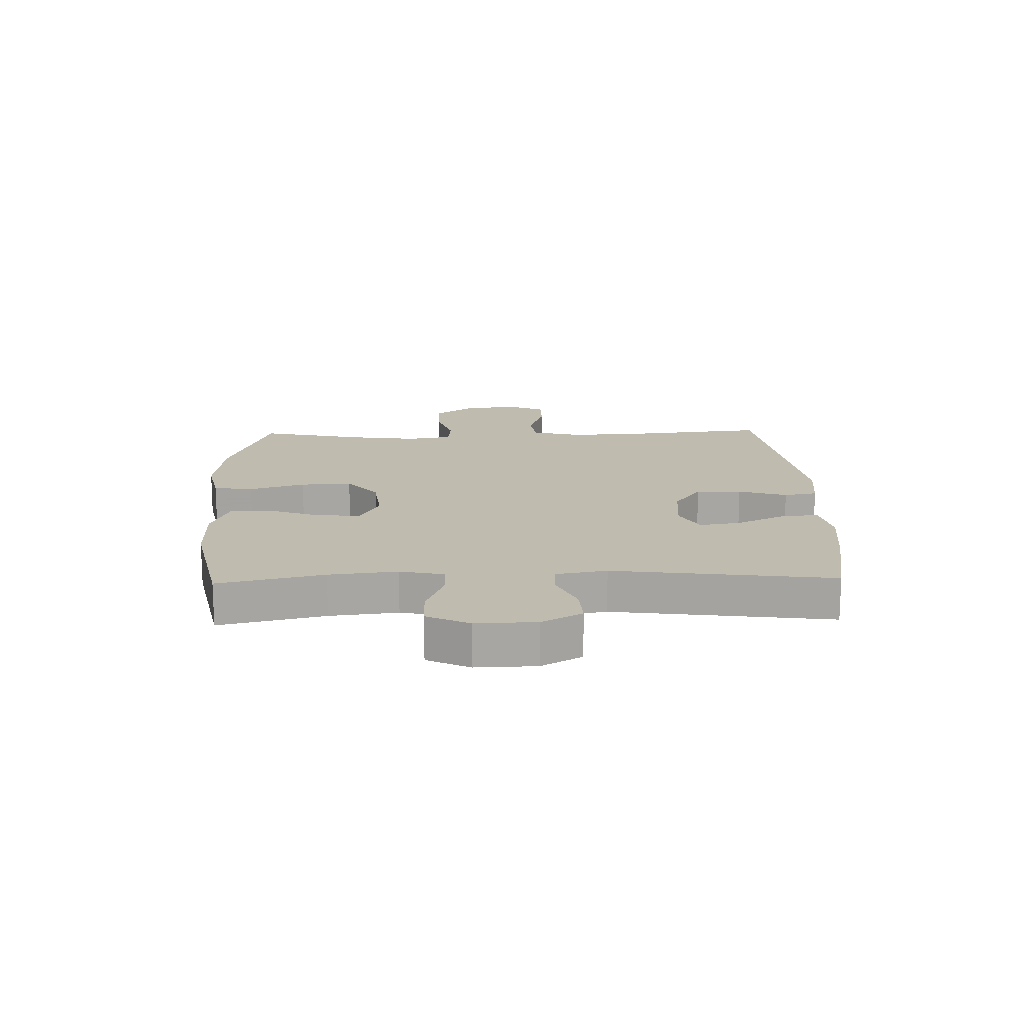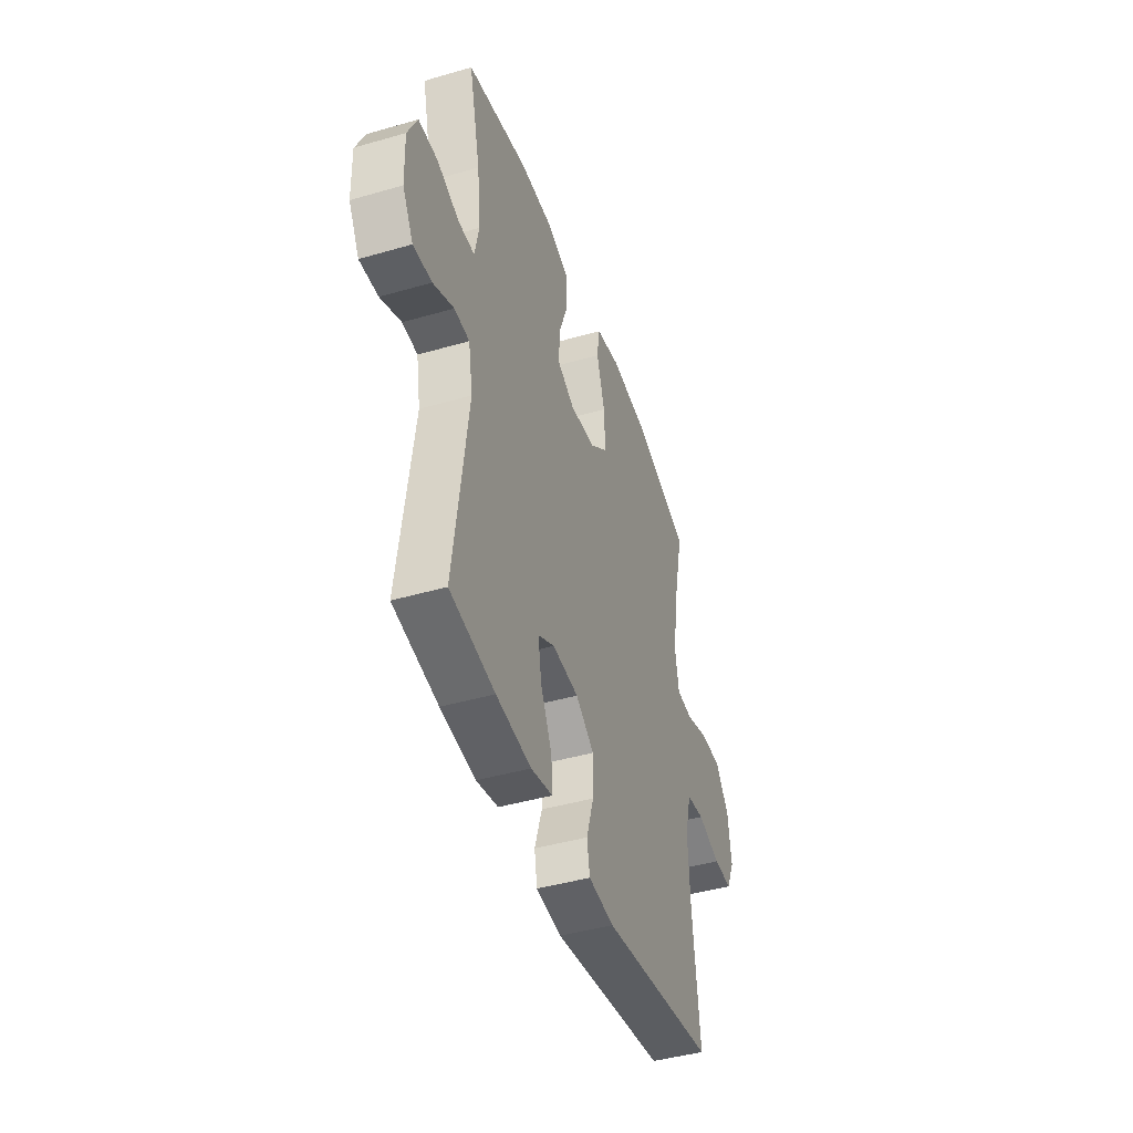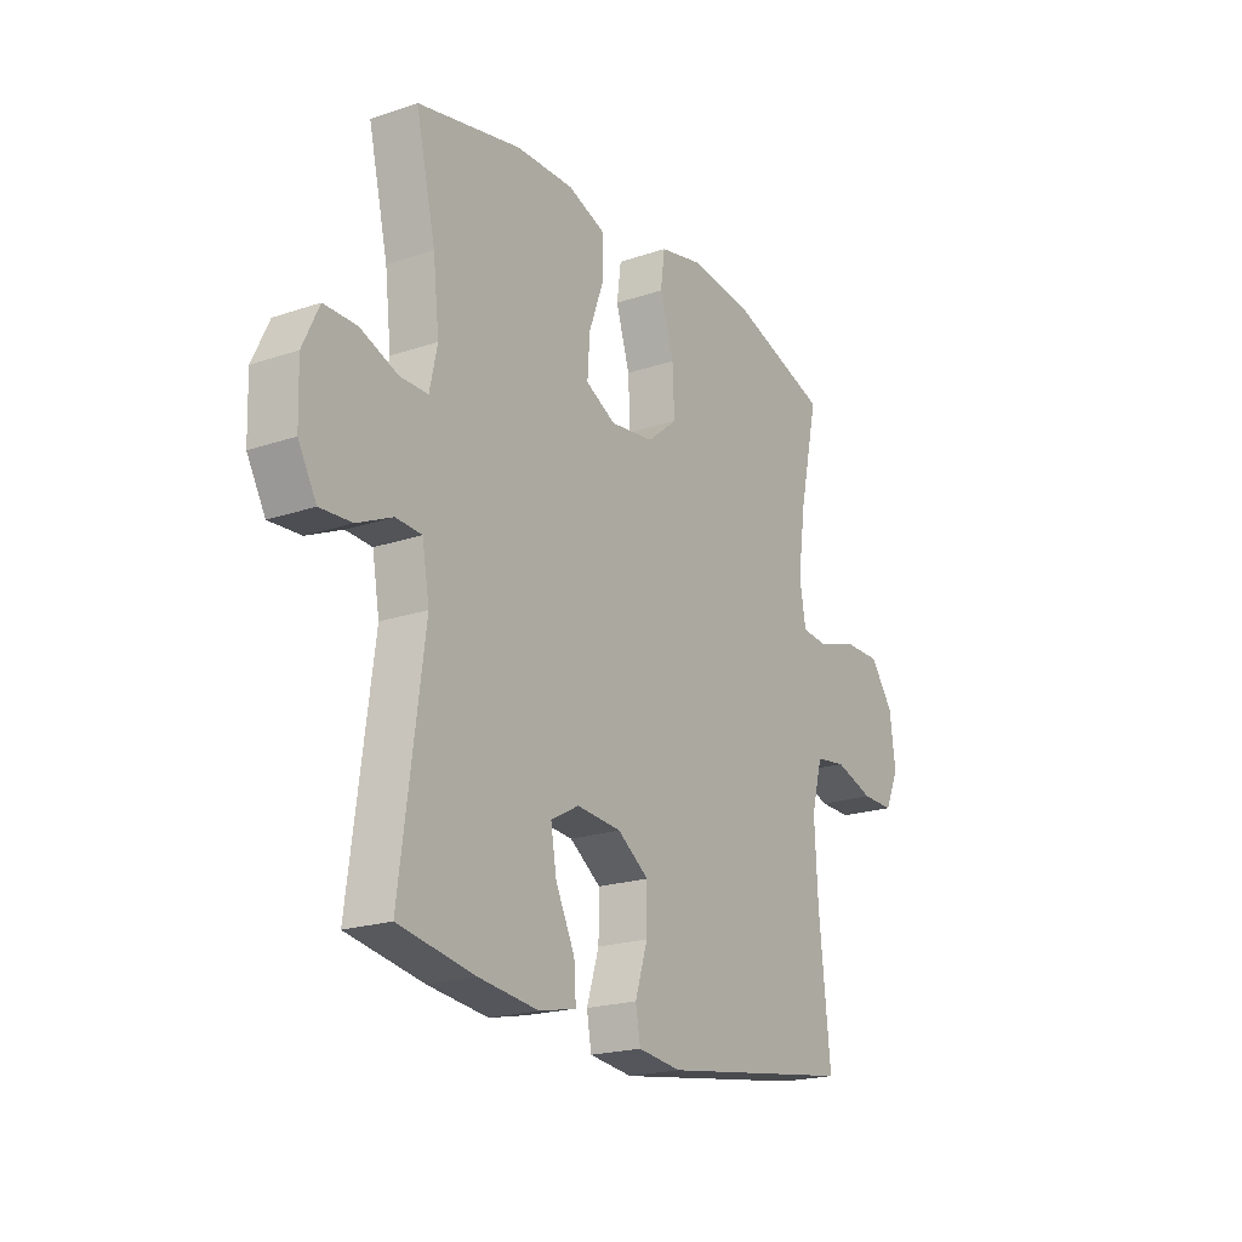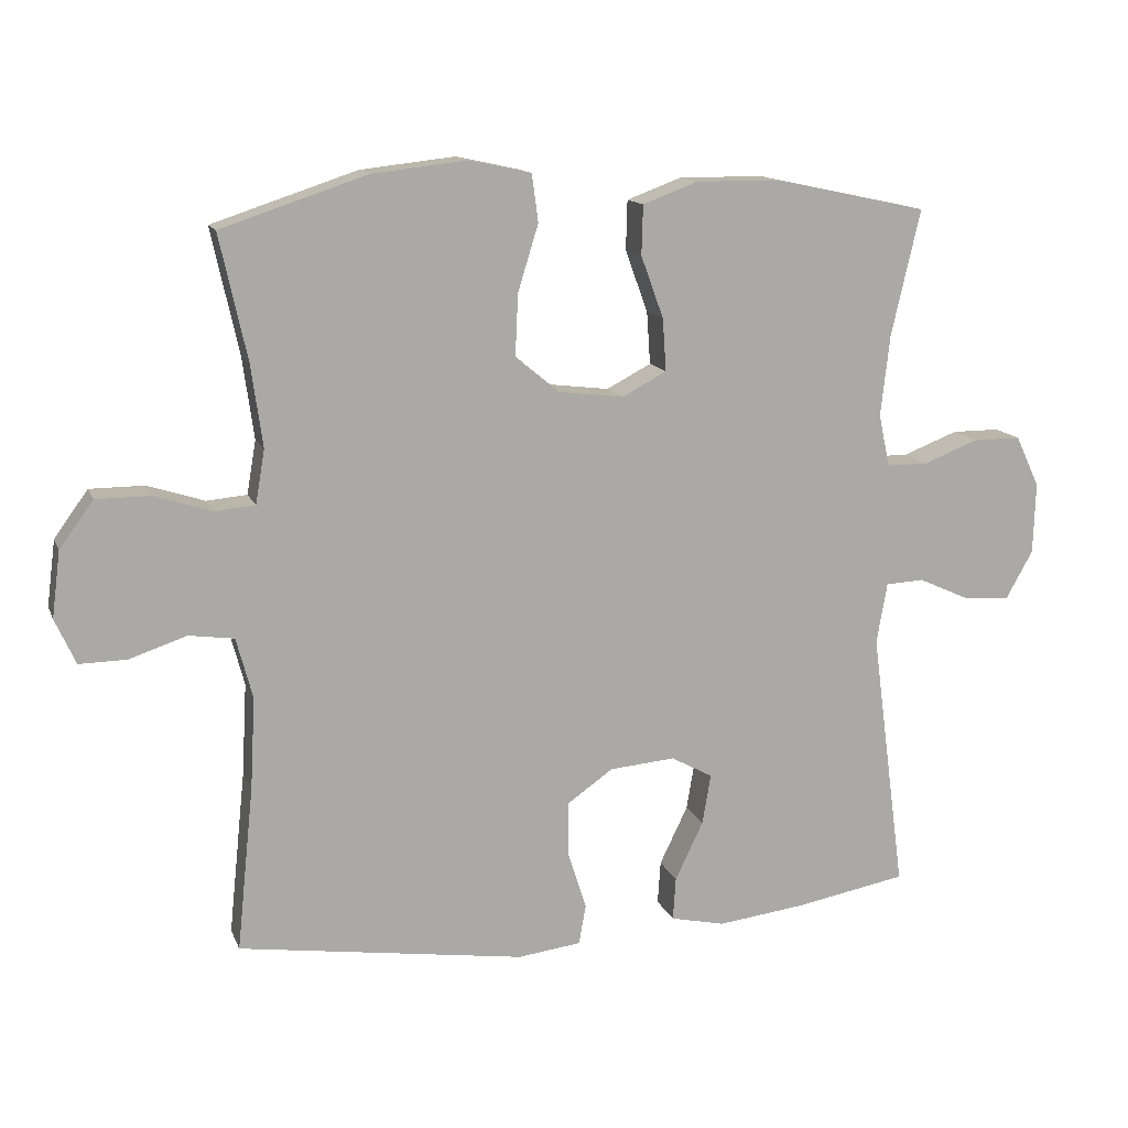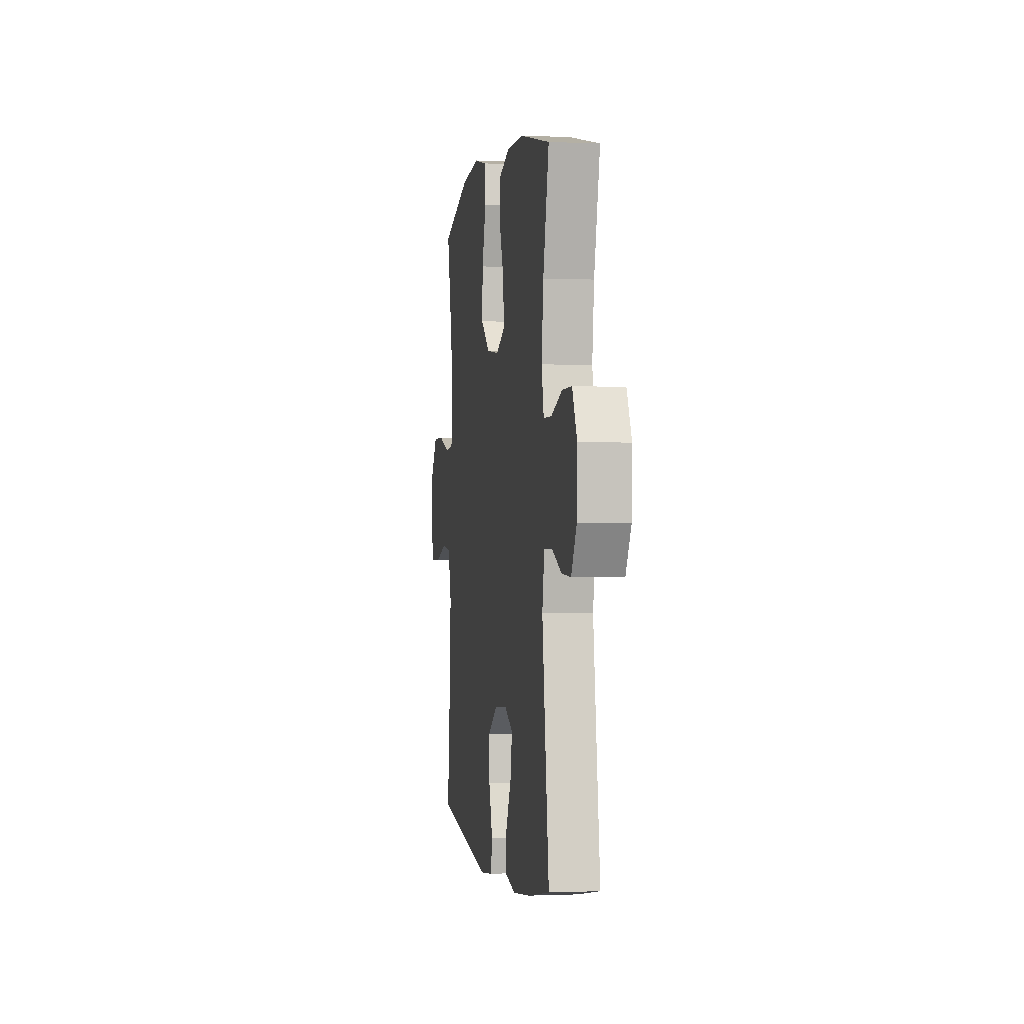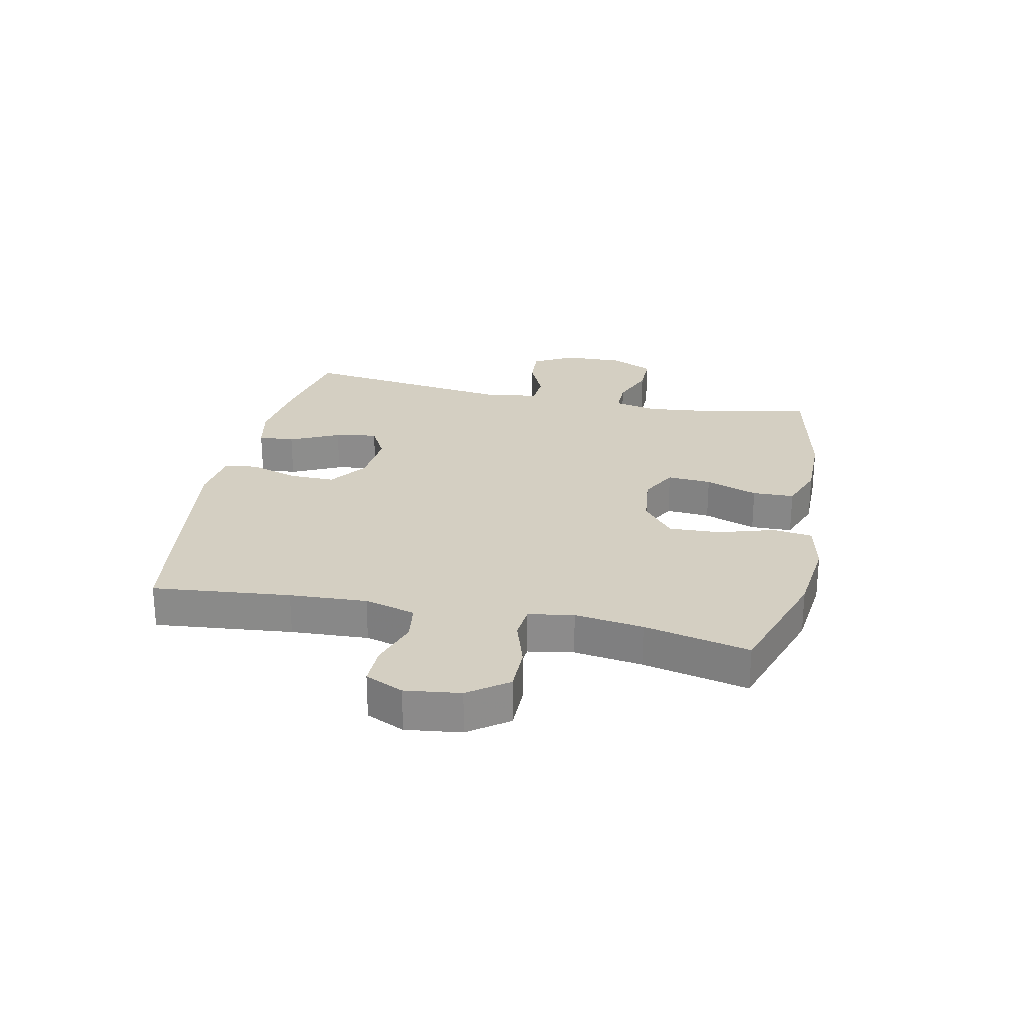
<metadata>
{"format":"obj","ext":"obj","renderer":"f3d","projection":"perspective","resolution":1024,"background":"white","views":[{"elev":16.1,"azim":88.4,"up":"+Y"},{"elev":-43.8,"azim":108.8,"up":"+Z"},{"elev":-20.4,"azim":121.8,"up":"+Z"},{"elev":13.5,"azim":-16.5,"up":"+Z"},{"elev":-0.6,"azim":80.7,"up":"+Z"},{"elev":25.7,"azim":-78.0,"up":"+Y"}]}
</metadata>
<code>
v 0.5 0.07 0.5
v 0.459 0.07 0.322
v 0.446 0.07 0.207
v 0.462 0.07 0.133
v 0.52 0.07 0.133
v 0.598 0.07 0.163
v 0.666 0.07 0.163
v 0.7 0.07 0.091
v 0.697 0.07 -0.01
v 0.659 0.07 -0.078
v 0.593 0.07 -0.074
v 0.52 0.07 -0.041
v 0.466 0.07 -0.044
v 0.451 0.07 -0.13
v 0.5 0.07 -0.5
v 0.341 0.07 -0.529
v 0.217 0.07 -0.544
v 0.14 0.07 -0.527
v 0.144 0.07 -0.466
v 0.184 0.07 -0.383
v 0.196 0.07 -0.312
v 0.137 0.07 -0.28
v 0.044 0.07 -0.288
v -0.021 0.07 -0.334
v -0.02 0.07 -0.411
v 0.006 0.07 -0.493
v -0.004 0.07 -0.549
v -0.094 0.07 -0.56
v -0.5 0.07 -0.5
v -0.476 0.07 -0.268
v -0.469 0.07 -0.138
v -0.492 0.07 -0.052
v -0.556 0.07 -0.043
v -0.637 0.07 -0.07
v -0.704 0.07 -0.071
v -0.733 0.07 -0.007
v -0.721 0.07 0.086
v -0.673 0.07 0.152
v -0.596 0.07 0.152
v -0.515 0.07 0.126
v -0.458 0.07 0.131
v -0.445 0.07 0.207
v -0.461 0.07 0.323
v -0.5 0.07 0.5
v -0.294 0.07 0.568
v -0.16 0.07 0.583
v -0.072 0.07 0.564
v -0.063 0.07 0.497
v -0.092 0.07 0.403
v -0.096 0.07 0.316
v -0.033 0.07 0.264
v 0.058 0.07 0.253
v 0.121 0.07 0.286
v 0.116 0.07 0.36
v 0.084 0.07 0.448
v 0.086 0.07 0.518
v 0.164 0.07 0.547
v 0.284 0.07 0.546
v 0.5 0 0.5
v 0.459 0 0.322
v 0.446 0 0.207
v 0.462 0 0.133
v 0.52 0 0.133
v 0.598 0 0.163
v 0.666 0 0.163
v 0.7 0 0.091
v 0.697 0 -0.01
v 0.659 0 -0.078
v 0.593 0 -0.074
v 0.52 0 -0.041
v 0.466 0 -0.044
v 0.451 0 -0.13
v 0.5 0 -0.5
v 0.341 0 -0.529
v 0.217 0 -0.544
v 0.14 0 -0.527
v 0.144 0 -0.466
v 0.184 0 -0.383
v 0.196 0 -0.312
v 0.137 0 -0.28
v 0.044 0 -0.288
v -0.021 0 -0.334
v -0.02 0 -0.411
v 0.006 0 -0.493
v -0.004 0 -0.549
v -0.094 0 -0.56
v -0.5 0 -0.5
v -0.476 0 -0.268
v -0.469 0 -0.138
v -0.492 0 -0.052
v -0.556 0 -0.043
v -0.637 0 -0.07
v -0.704 0 -0.071
v -0.733 0 -0.007
v -0.721 0 0.086
v -0.673 0 0.152
v -0.596 0 0.152
v -0.515 0 0.126
v -0.458 0 0.131
v -0.445 0 0.207
v -0.461 0 0.323
v -0.5 0 0.5
v -0.294 0 0.568
v -0.16 0 0.583
v -0.072 0 0.564
v -0.063 0 0.497
v -0.092 0 0.403
v -0.096 0 0.316
v -0.033 0 0.264
v 0.058 0 0.253
v 0.121 0 0.286
v 0.116 0 0.36
v 0.084 0 0.448
v 0.086 0 0.518
v 0.164 0 0.547
v 0.284 0 0.546
f 57 58 1 2
f 54 55 56 57
f 53 54 57 2
f 52 53 2 3
f 46 47 48 49
f 46 49 50
f 43 44 45 46
f 42 43 46 50
f 41 42 50 51
f 37 38 39 40
f 37 40 41
f 36 37 41
f 33 34 35 36
f 32 33 36 41
f 31 32 41 51
f 27 28 29 30
f 25 26 27 30
f 24 25 30 31
f 23 24 31 51
f 17 18 19 20
f 17 20 21
f 14 15 16 17
f 13 14 17 21
f 9 10 11 12
f 9 12 13
f 8 9 13
f 5 6 7 8
f 4 5 8 13
f 52 3 4 13
f 22 23 51 52
f 13 21 22 52
f 60 59 116 115
f 115 114 113 112
f 60 115 112 111
f 61 60 111 110
f 107 106 105 104
f 108 107 104
f 104 103 102 101
f 108 104 101 100
f 109 108 100 99
f 98 97 96 95
f 99 98 95
f 99 95 94
f 94 93 92 91
f 99 94 91 90
f 109 99 90 89
f 88 87 86 85
f 88 85 84 83
f 89 88 83 82
f 109 89 82 81
f 78 77 76 75
f 79 78 75
f 75 74 73 72
f 79 75 72 71
f 70 69 68 67
f 71 70 67
f 71 67 66
f 66 65 64 63
f 71 66 63 62
f 71 62 61 110
f 110 109 81 80
f 110 80 79 71
f 1 59 60 2
f 2 60 61 3
f 3 61 62 4
f 4 62 63 5
f 5 63 64 6
f 6 64 65 7
f 7 65 66 8
f 8 66 67 9
f 9 67 68 10
f 10 68 69 11
f 11 69 70 12
f 12 70 71 13
f 13 71 72 14
f 14 72 73 15
f 15 73 74 16
f 16 74 75 17
f 17 75 76 18
f 18 76 77 19
f 19 77 78 20
f 20 78 79 21
f 21 79 80 22
f 22 80 81 23
f 23 81 82 24
f 24 82 83 25
f 25 83 84 26
f 26 84 85 27
f 27 85 86 28
f 28 86 87 29
f 29 87 88 30
f 30 88 89 31
f 31 89 90 32
f 32 90 91 33
f 33 91 92 34
f 34 92 93 35
f 35 93 94 36
f 36 94 95 37
f 37 95 96 38
f 38 96 97 39
f 39 97 98 40
f 40 98 99 41
f 41 99 100 42
f 42 100 101 43
f 43 101 102 44
f 44 102 103 45
f 45 103 104 46
f 46 104 105 47
f 47 105 106 48
f 48 106 107 49
f 49 107 108 50
f 50 108 109 51
f 51 109 110 52
f 52 110 111 53
f 53 111 112 54
f 54 112 113 55
f 55 113 114 56
f 56 114 115 57
f 57 115 116 58
f 58 116 59 1

</code>
